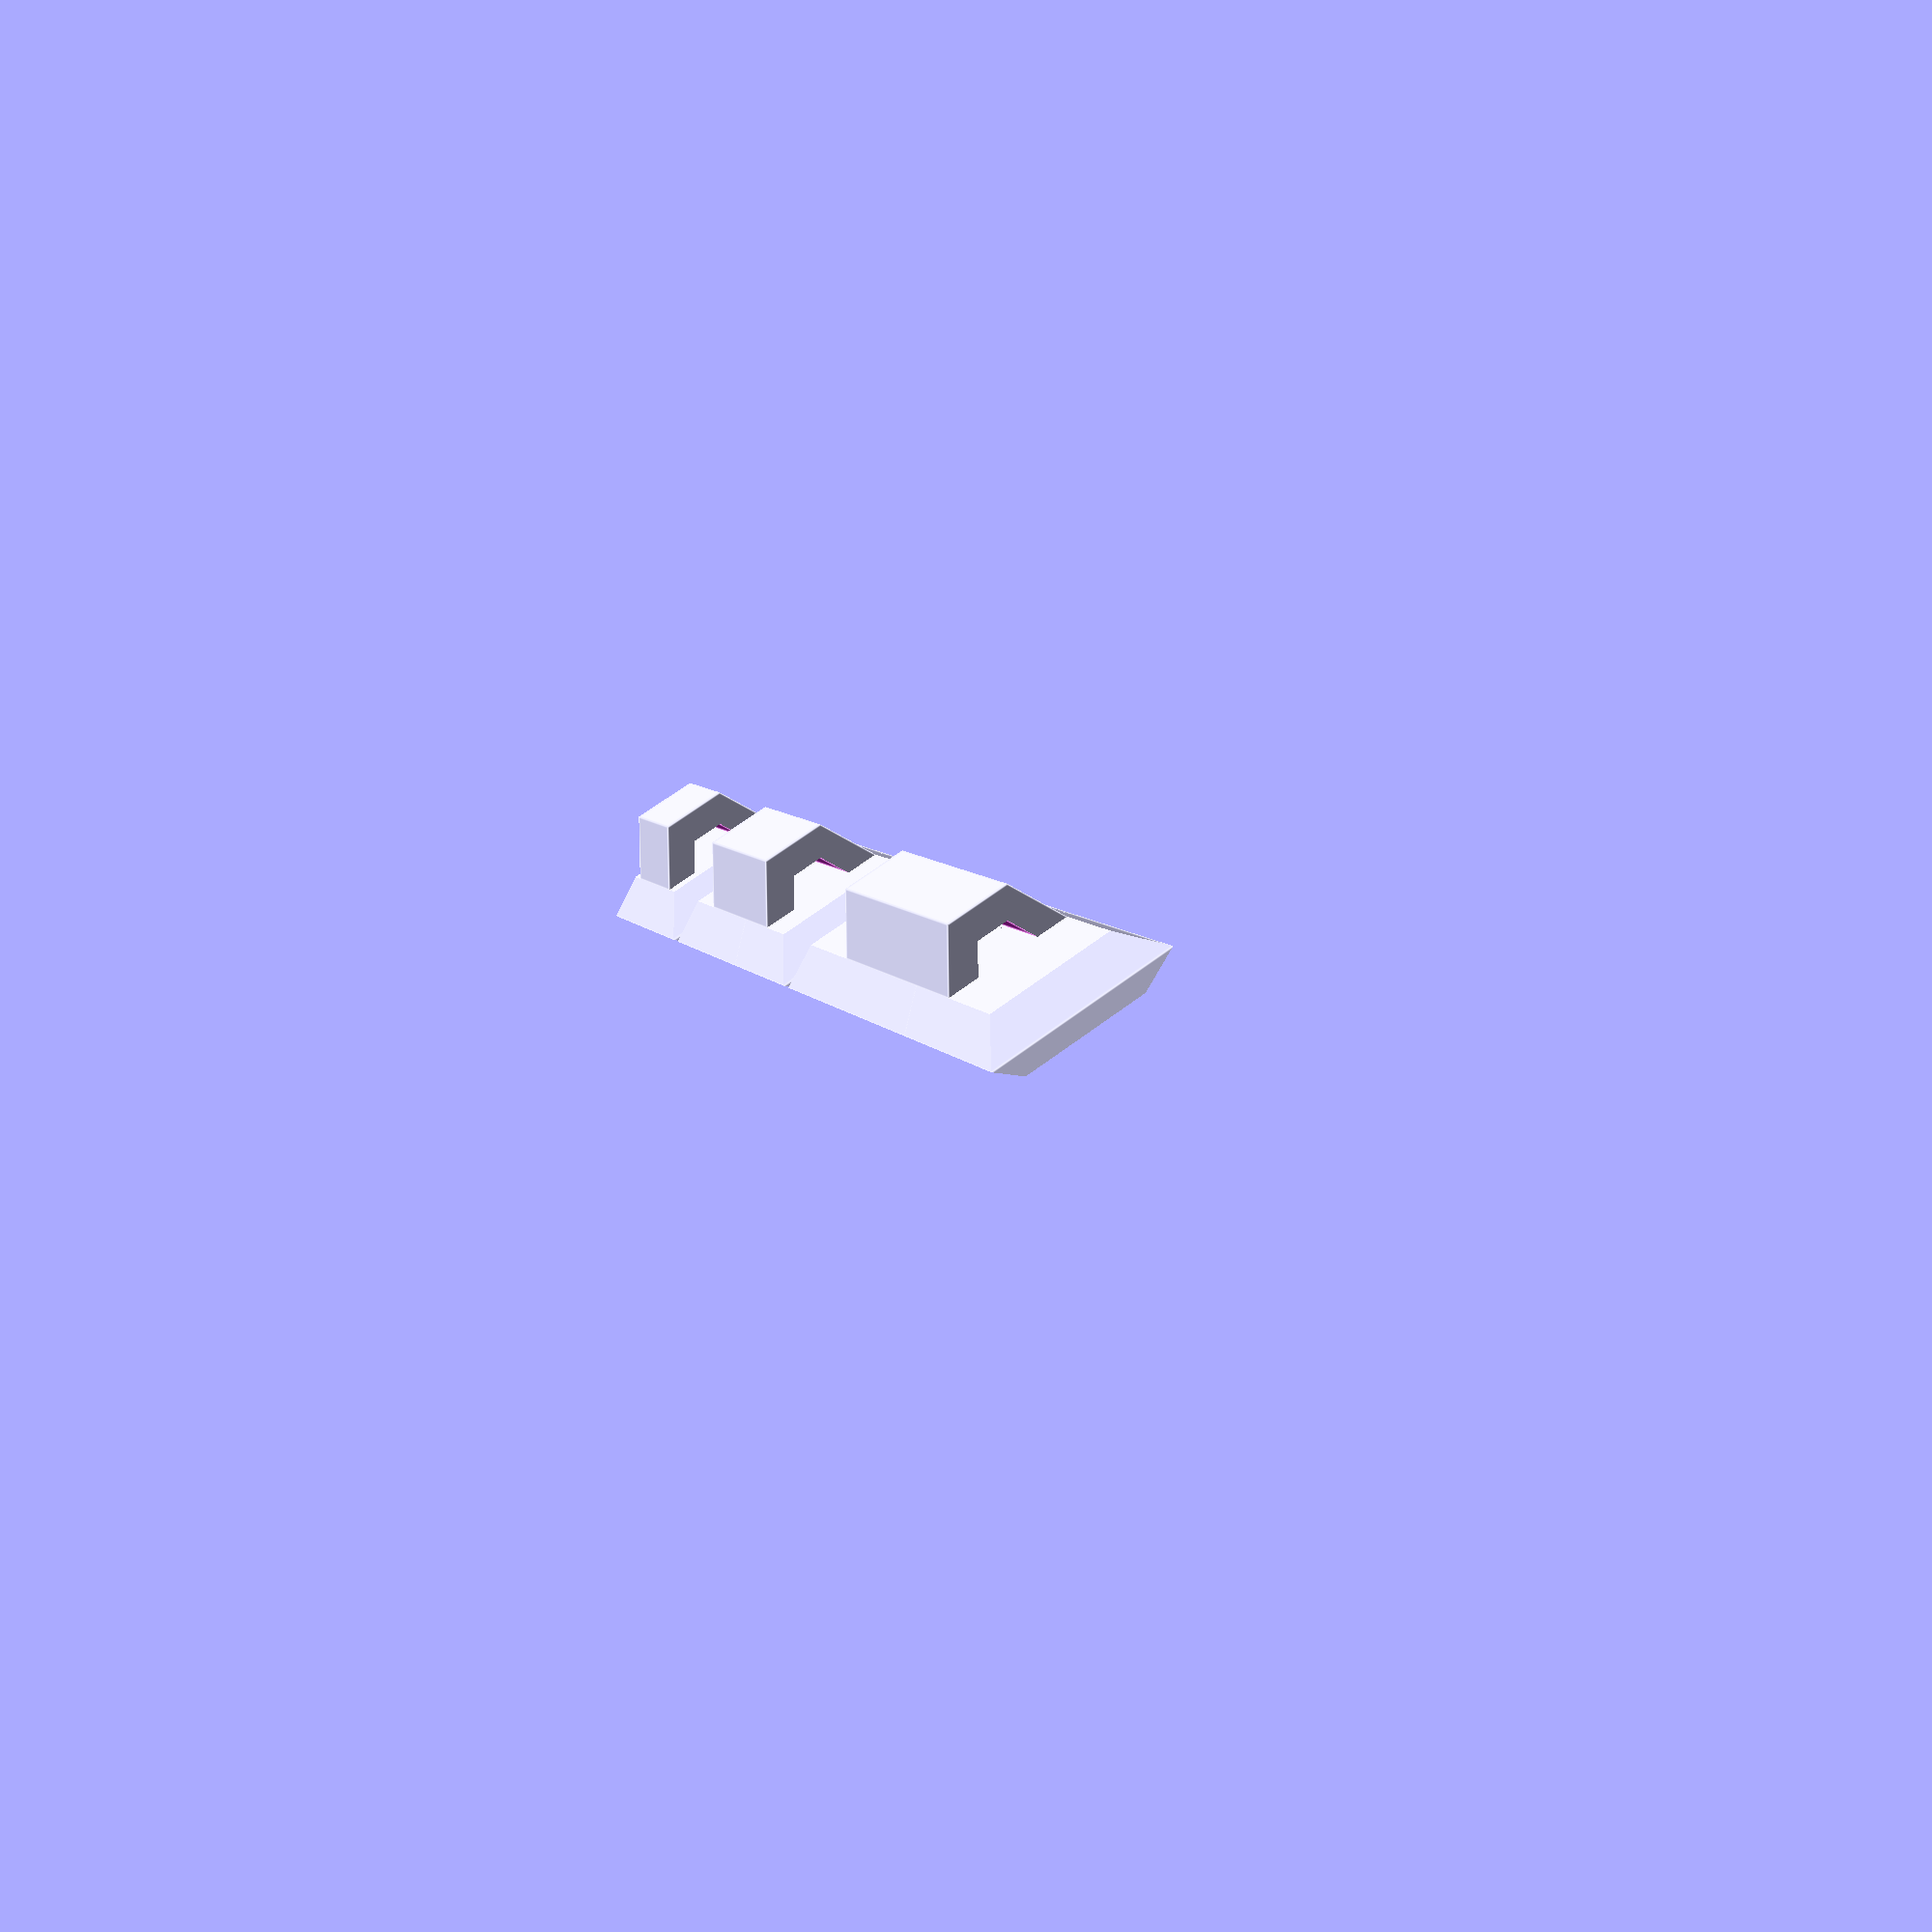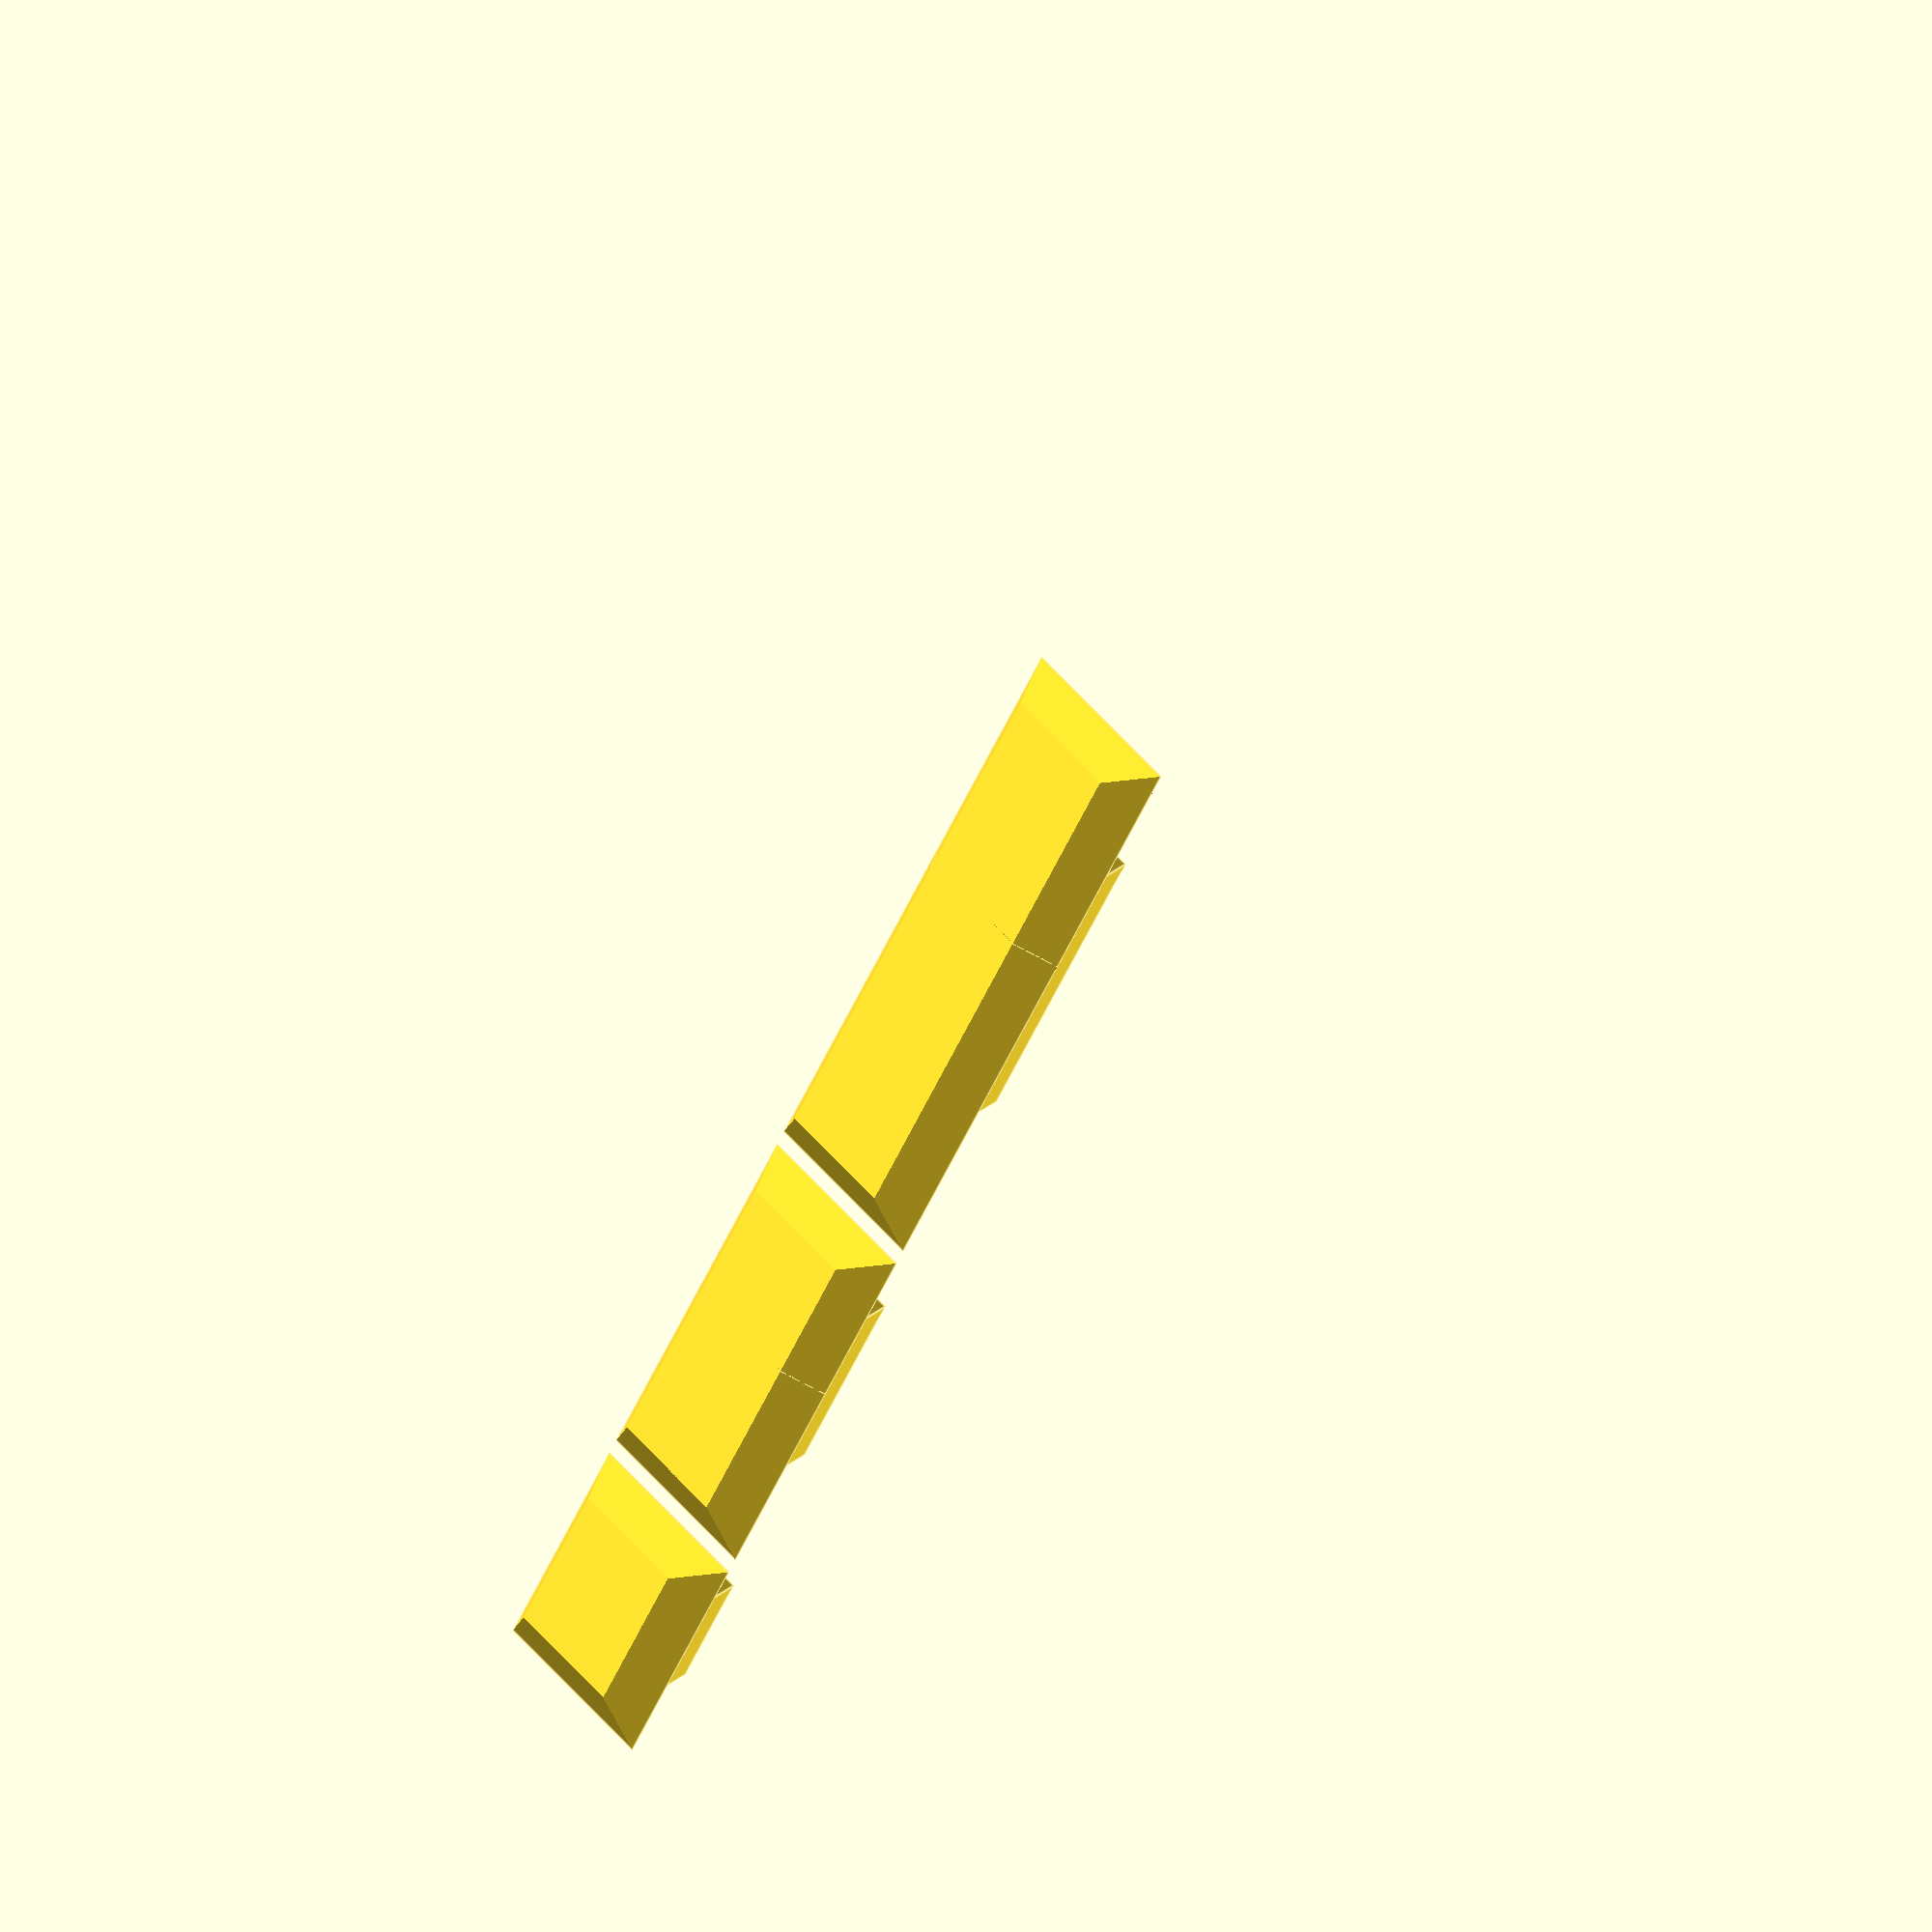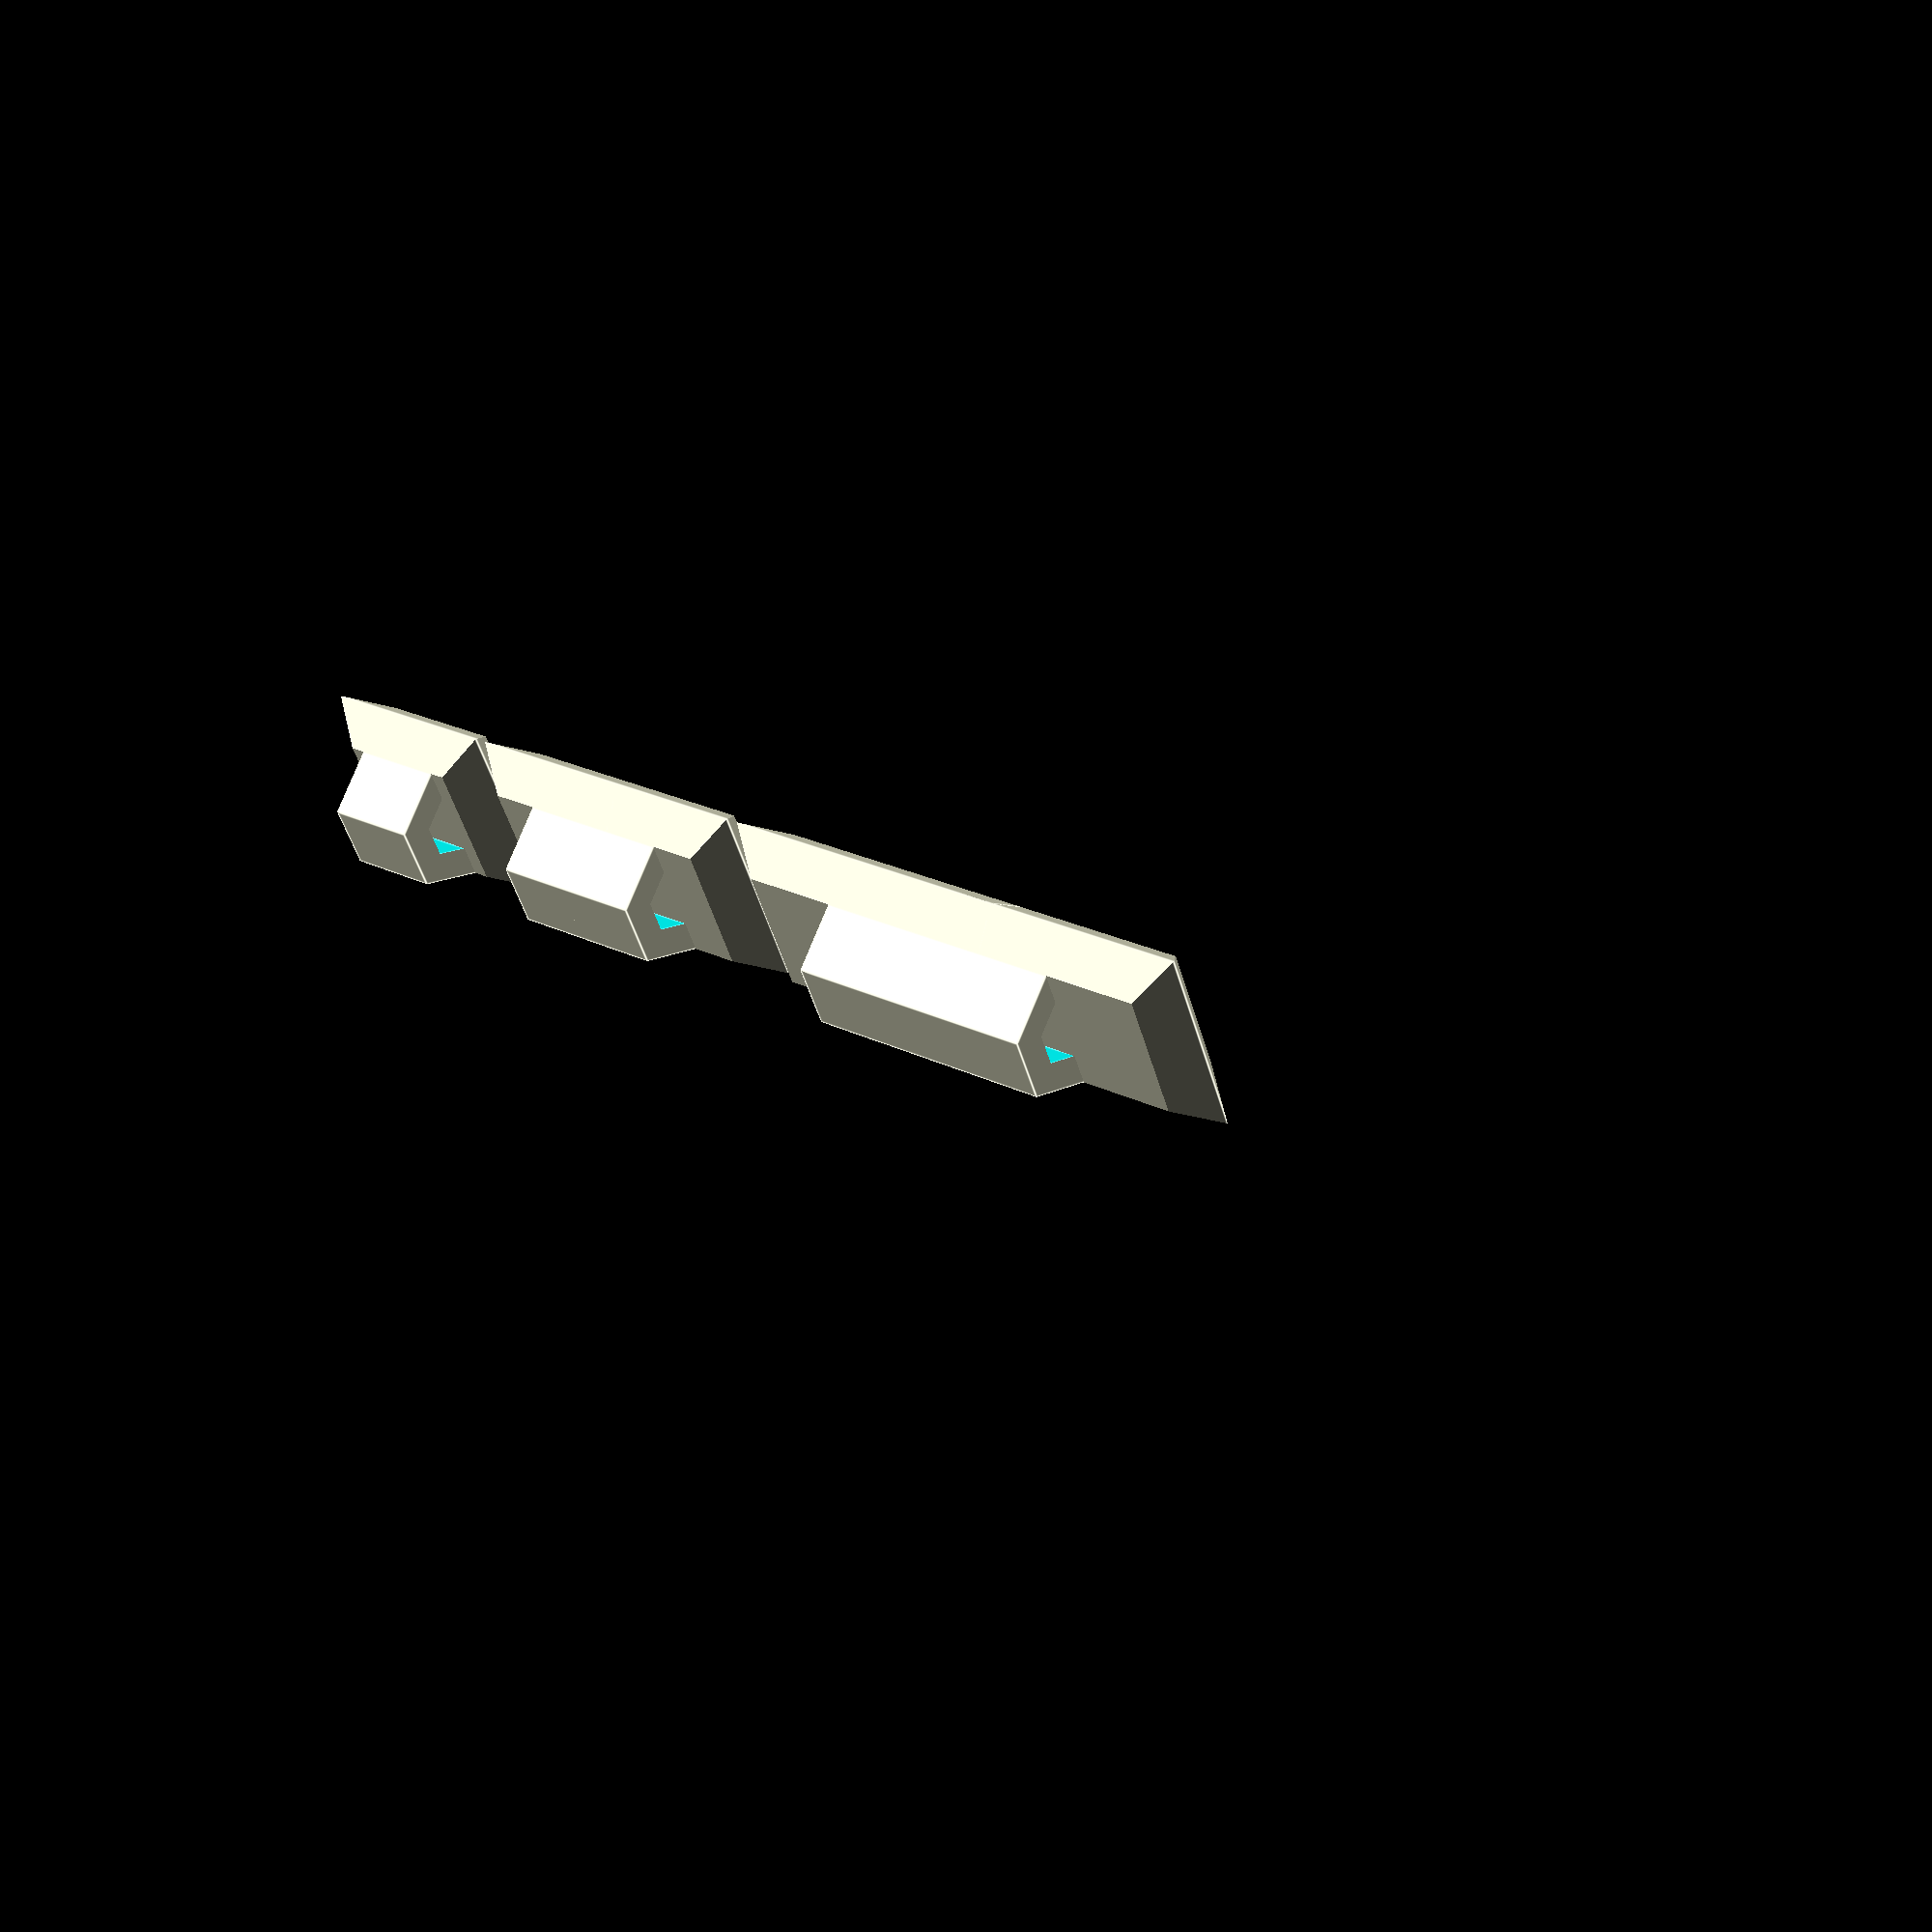
<openscad>
// Jointed finger for printing on fabric substrate.

module joint1(l=8.0,d=3.0) {
 union() {
  intersection() {
   translate([-d/2,0,0]) cube(size=[d,l,d/3],center=false);
   translate([0,0,0.5*d/3])
    rotate([0,45,0]) cube(size=[sqrt(2)*d/2,2*l,sqrt(2)*d/2],center=true);
   translate([0,l/2,0.5*d/3])
    rotate([45,0,0]) cube(size=[2*d,sqrt(2)*l/2,sqrt(2)*l/2],center=true);
  }
  translate([0,l/2,d/3]) rotate([90,0,0]) difference() {
    cylinder($fn=6,r=d/3,h=l/2,center=true);
    cylinder($fn=6,r=d/6,h=l/2+0.1,center=true);
  }
 }
}

module joint2(l=5.0,d=3.0) {
 union() {
  intersection() {
   translate([-d/2,0,0]) cube(size=[d,l,d/3],center=false);
   translate([0,0,0.5*d/3])
    rotate([0,45,0]) cube(size=[sqrt(2)*d/2,2*l,sqrt(2)*d/2],center=true);
   translate([0,l/2,0.5*d/3])
    rotate([45,0,0]) cube(size=[2*d,sqrt(2)*l/2,sqrt(2)*l/2],center=true);
  }
  translate([0,l/2,d/3]) rotate([90,0,0]) difference() {
    cylinder($fn=6,r=d/3,h=l/2,center=true);
    cylinder($fn=6,r=d/6,h=l/2+0.1,center=true);
  }
 }
}

module joint3(l=3.0,d=3.0) {
 union() {
  intersection() {
   translate([-d/2,0,0]) cube(size=[d,l,d/3],center=false);
   translate([0,0,0.5*d/3])
    rotate([0,45,0]) cube(size=[sqrt(2)*d/2,2*l,sqrt(2)*d/2],center=true);
   translate([0,l/2,0.5*d/3])
    rotate([45,0,0]) cube(size=[2*d,sqrt(2)*l/2,sqrt(2)*l/2],center=true);
  }
  translate([0,l/2,d/3]) rotate([90,0,0]) difference() {
    cylinder($fn=6,r=d/3,h=l/2,center=true);
    cylinder($fn=6,r=d/6,h=l/2+0.1,center=true);
  }
 }
}

module finger(l=8+5+3,d=3.0,s=0.2) {
  joint1(l=8*l/16,d=d);
  translate([0,(8+s)*l/16,0]) {
    joint2(l=5*l/16,d=d);
    translate([0,(5+s)*l/16,0])
      joint3(l=3*l/16,d=d);
  }
}

module hand(finger_l=32,finger_d=6.0) {
  translate([-1.5*(finger_d+2.0),5.0,0]) finger(l=finger_l,d=finger_d);
  translate([-0.5*(finger_d+2.0),5.0,0]) finger(l=finger_l,d=finger_d);
  translate([0.5*(finger_d+2.0),5.0,0]) finger(l=finger_l,d=finger_d);
  translate([1.5*(finger_d+2.0),5.0,0]) finger(l=finger_l,d=finger_d);
}

rotate([0,0,90]) finger(l=64,d=12.0);

// hand();


</openscad>
<views>
elev=69.5 azim=65.5 roll=28.4 proj=p view=edges
elev=7.2 azim=231.0 roll=224.5 proj=o view=edges
elev=127.1 azim=160.1 roll=142.8 proj=p view=edges
</views>
